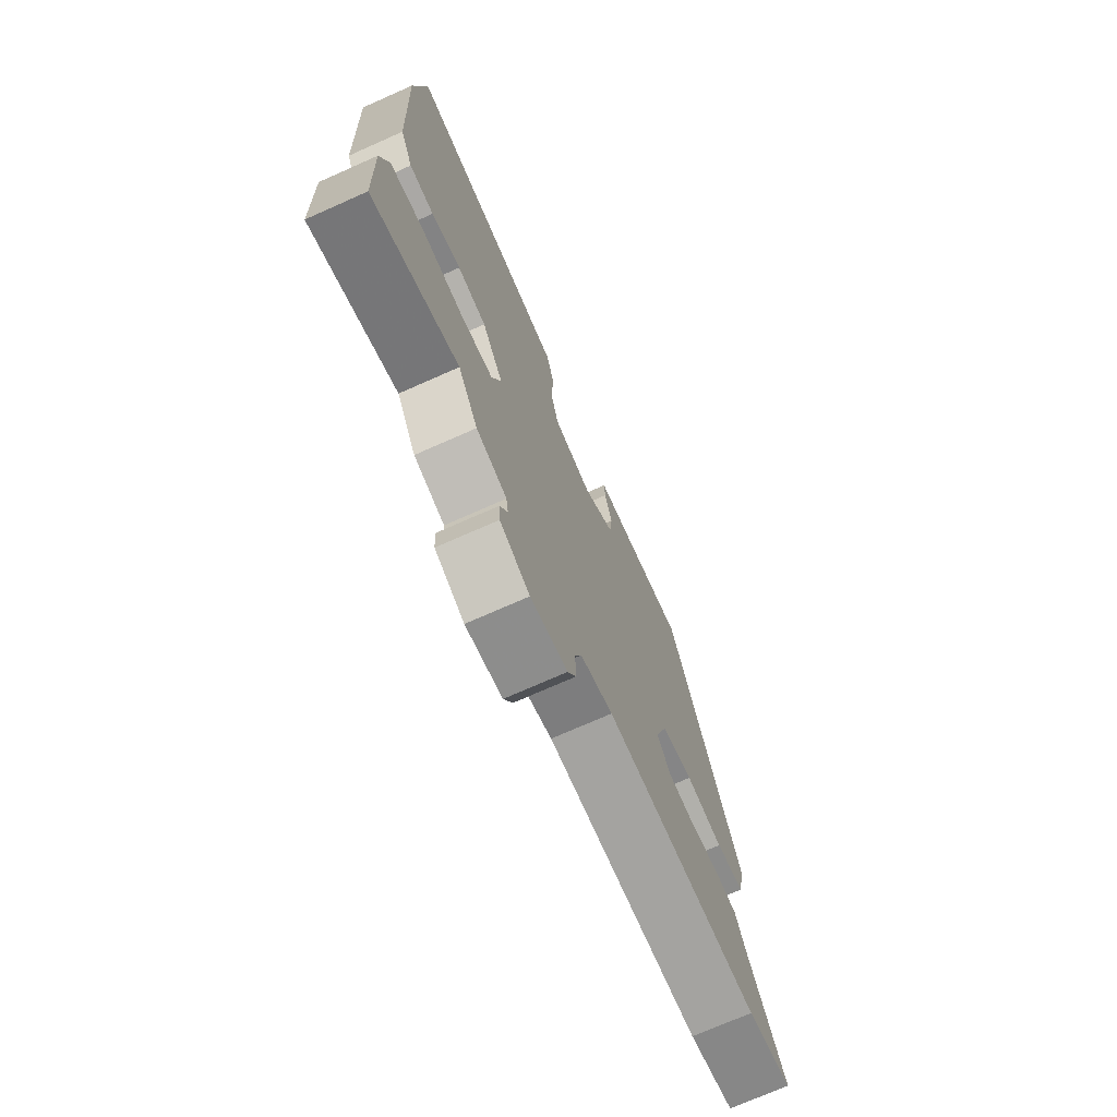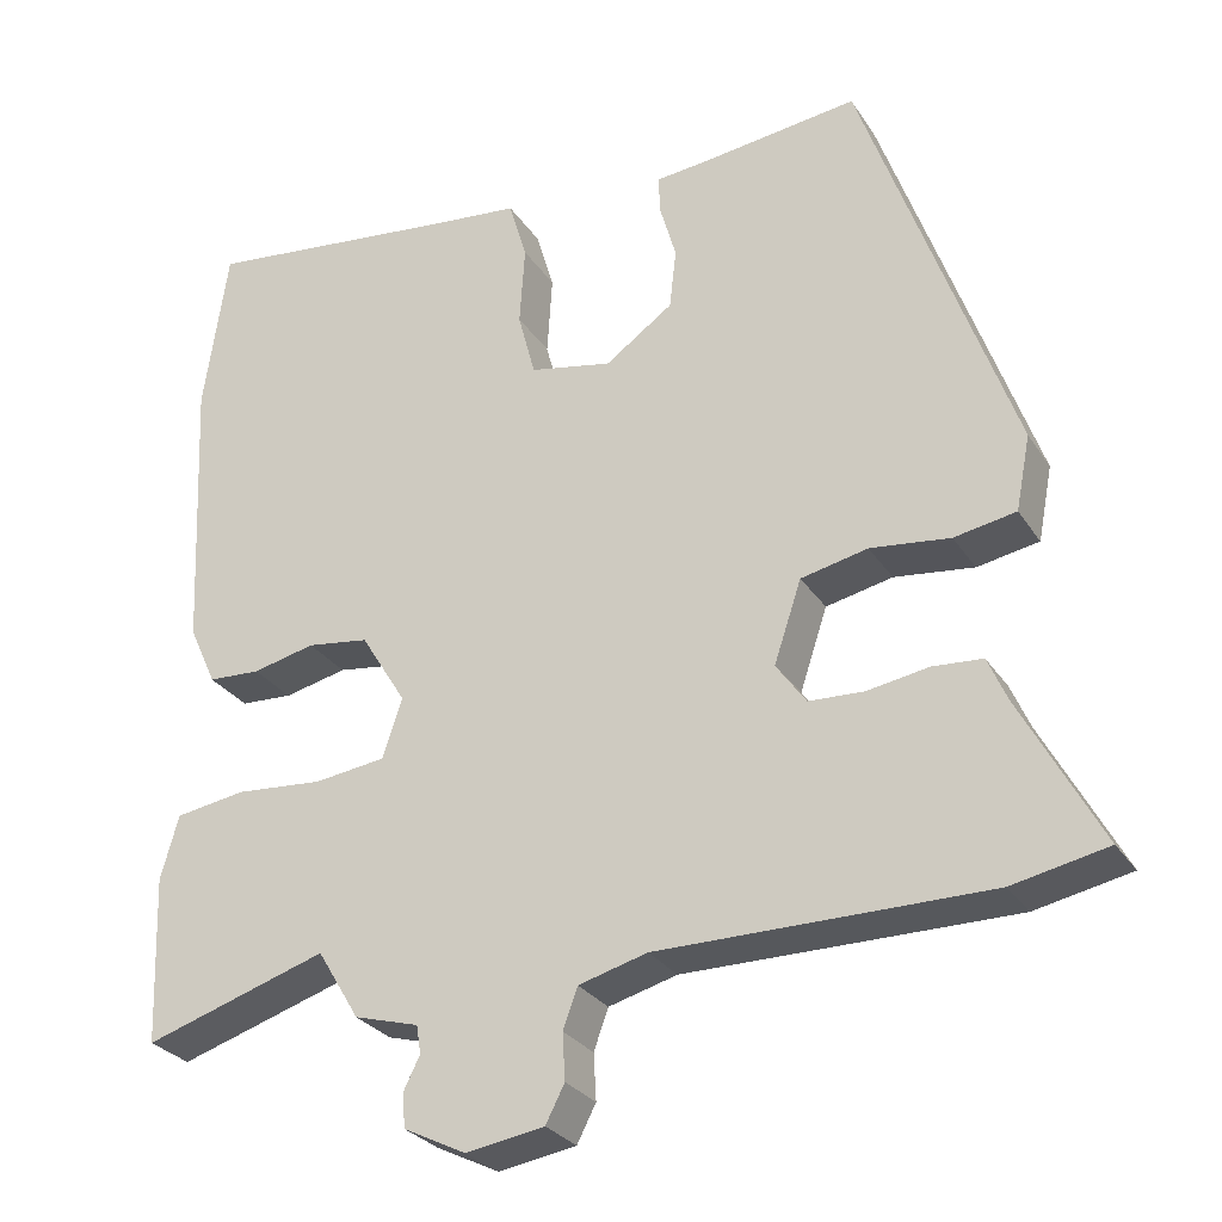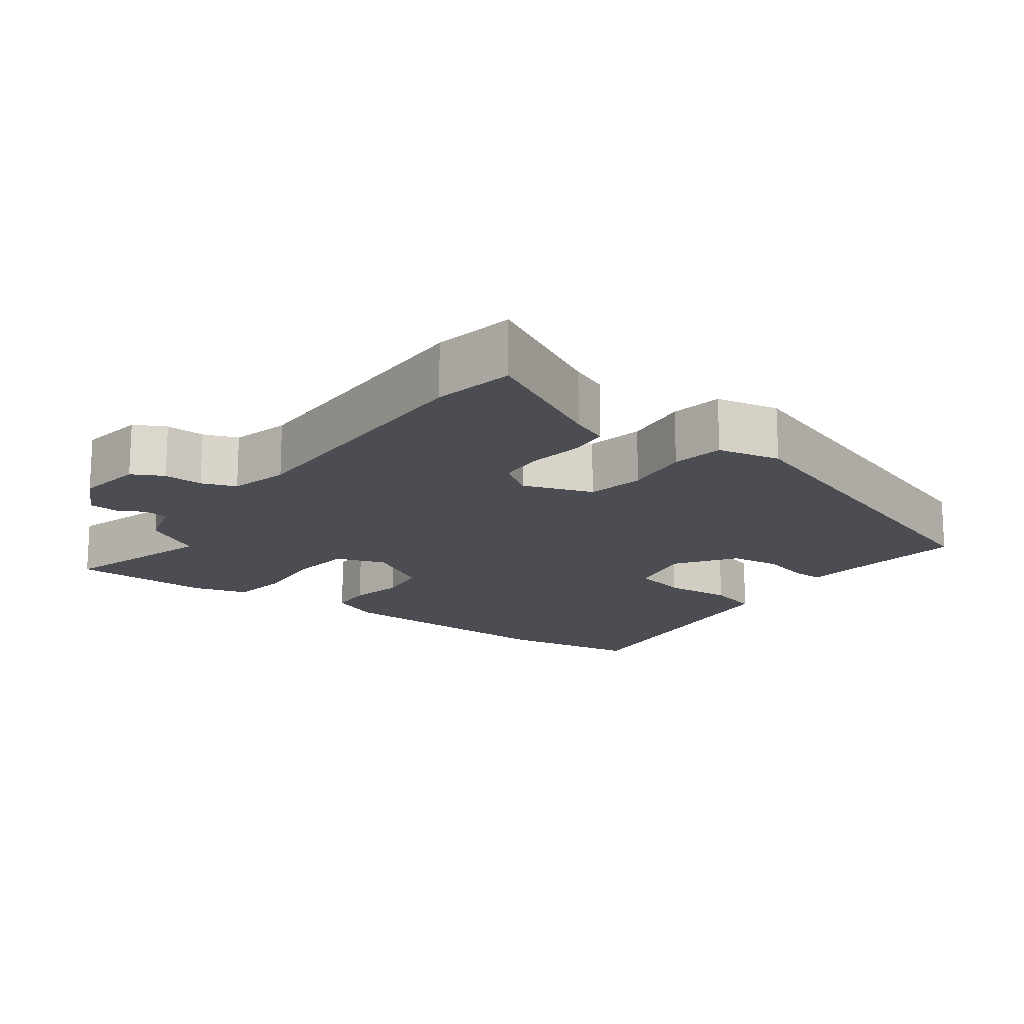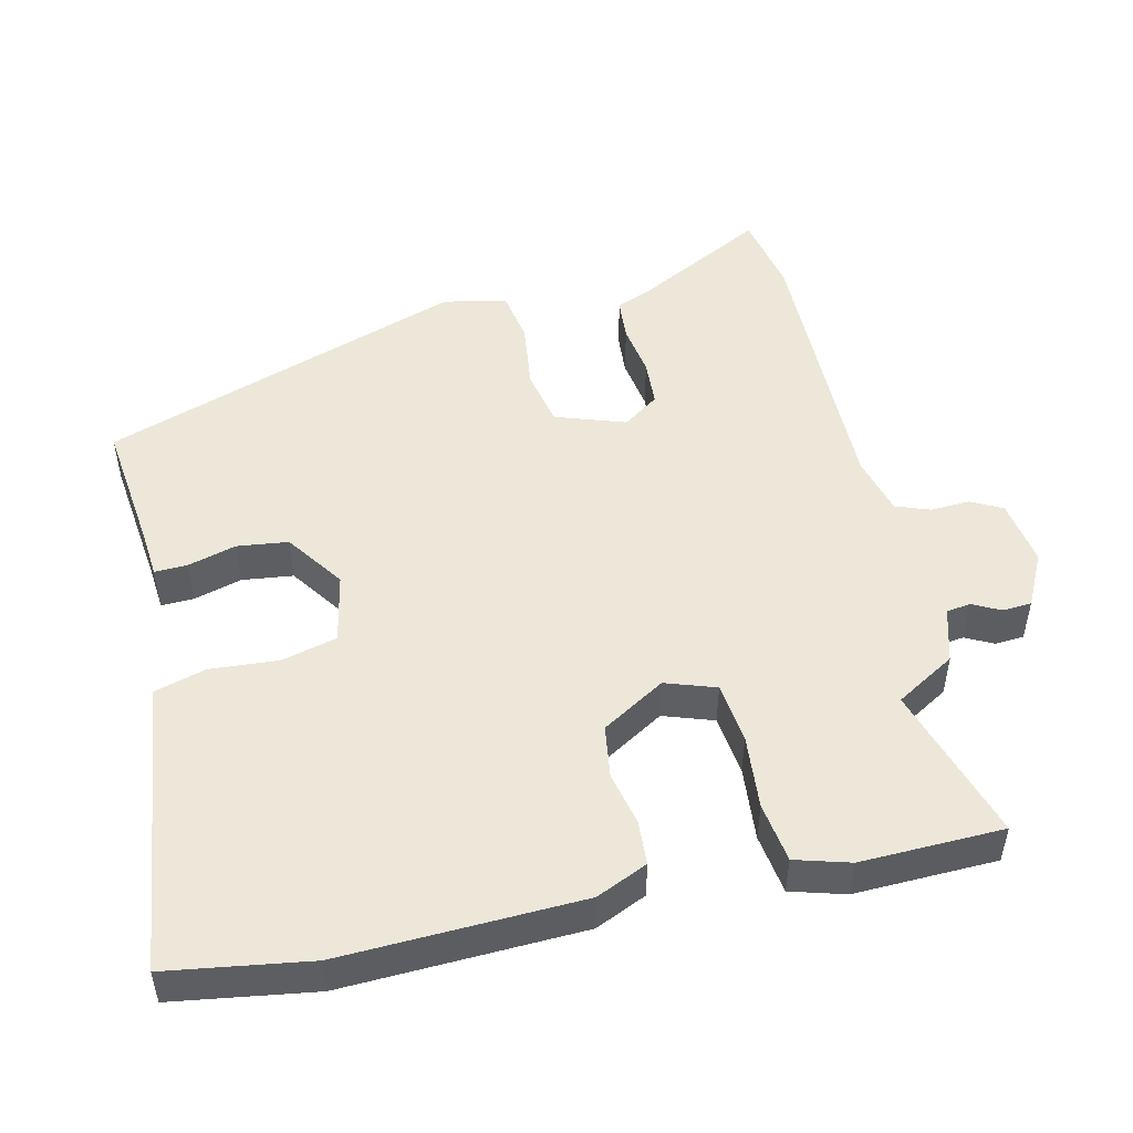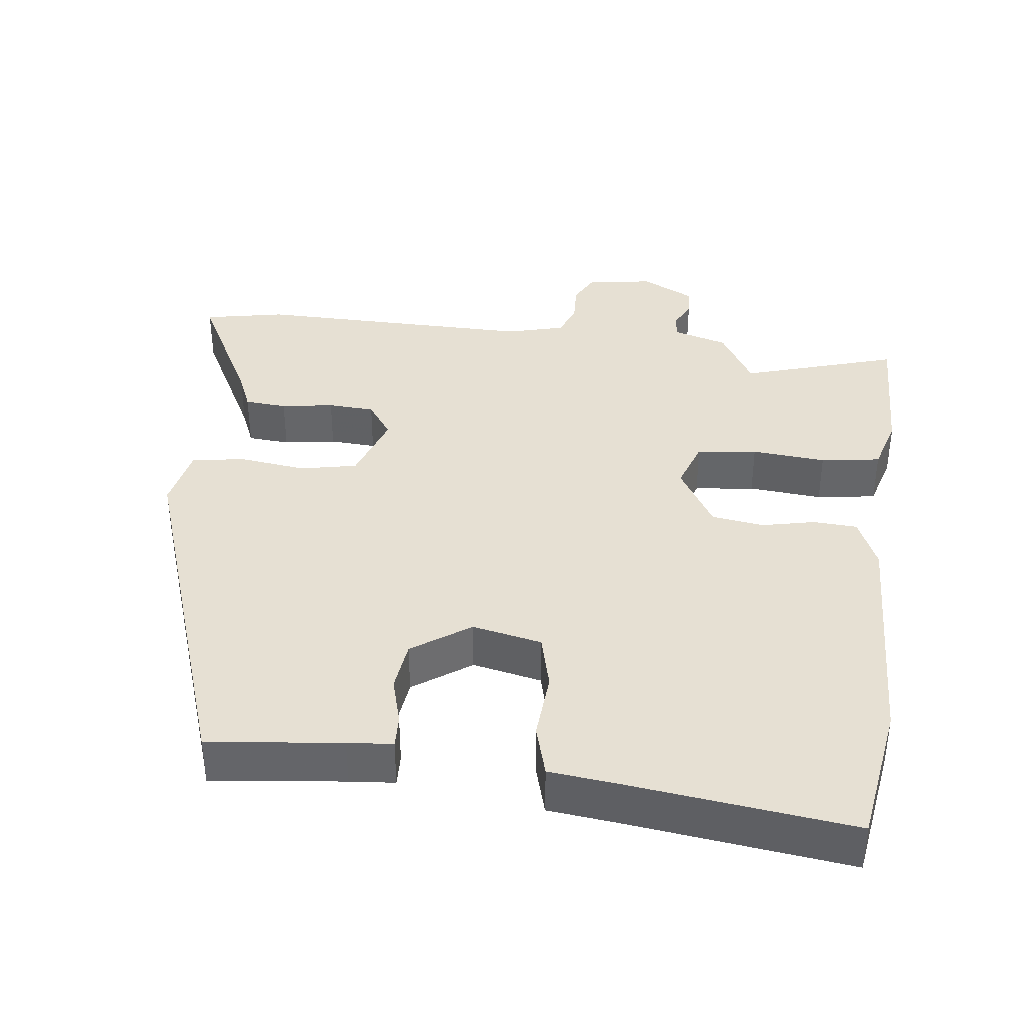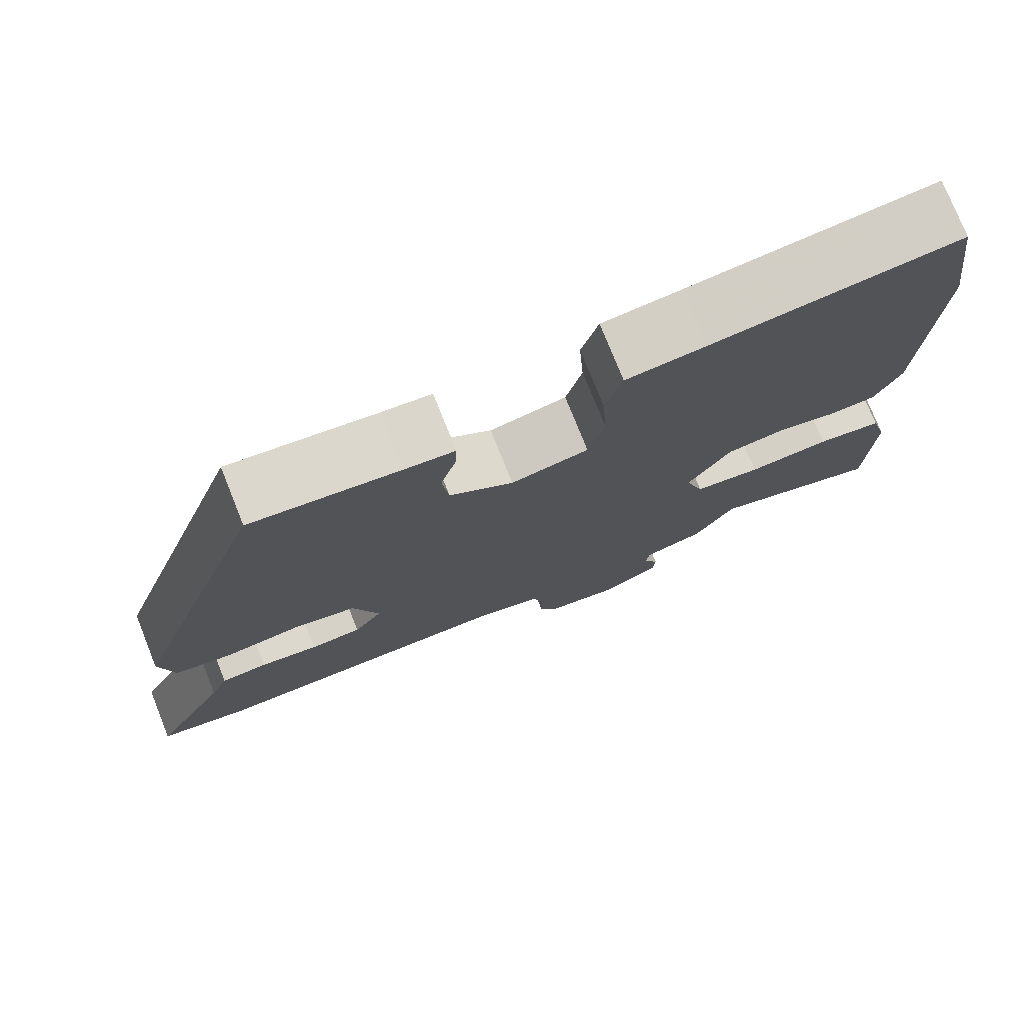
<metadata>
{"format":"obj","ext":"obj","renderer":"f3d","projection":"perspective","resolution":1024,"background":"white","views":[{"elev":-72.8,"azim":113.9,"up":"+Z"},{"elev":-28.2,"azim":-153.5,"up":"+Z"},{"elev":-16.4,"azim":-125.6,"up":"+Y"},{"elev":49.9,"azim":77.5,"up":"+Y"},{"elev":38.3,"azim":7.6,"up":"+Y"},{"elev":76.3,"azim":-21.8,"up":"+Z"}]}
</metadata>
<code>
v 0.523 0.07 -0.507
v 0.31 0.07 -0.439
v 0.261 0.07 -0.52
v 0.186 0.07 -0.541
v 0.181 0.07 -0.574
v 0.2 0.07 -0.612
v 0.197 0.07 -0.652
v 0.124 0.07 -0.688
v 0.033 0.07 -0.673
v 0.011 0.07 -0.63
v 0.014 0.07 -0.576
v -0.003 0.07 -0.529
v -0.083 0.07 -0.507
v -0.466 0.07 -0.507
v -0.577 0.07 -0.484
v -0.483 0.07 -0.309
v -0.461 0.07 -0.258
v -0.403 0.07 -0.254
v -0.331 0.07 -0.266
v -0.267 0.07 -0.263
v -0.232 0.07 -0.214
v -0.264 0.07 -0.118
v -0.342 0.07 -0.101
v -0.435 0.07 -0.112
v -0.507 0.07 -0.099
v -0.524 0.07 -0.012
v -0.348 0.07 0.484
v -0.165 0.07 0.461
v -0.103 0.07 0.455
v -0.105 0.07 0.41
v -0.124 0.07 0.344
v -0.116 0.07 0.274
v -0.037 0.07 0.218
v 0.059 0.07 0.237
v 0.079 0.07 0.313
v 0.073 0.07 0.407
v 0.094 0.07 0.478
v 0.192 0.07 0.488
v 0.497 0.07 0.523
v 0.525 0.07 0.328
v 0.51 0.07 0
v 0.478 0.07 -0.07
v 0.417 0.07 -0.073
v 0.344 0.07 -0.056
v 0.272 0.07 -0.066
v 0.219 0.07 -0.152
v 0.242 0.07 -0.221
v 0.325 0.07 -0.232
v 0.427 0.07 -0.224
v 0.509 0.07 -0.237
v 0.53 0.07 -0.312
v 0.523 0 -0.507
v 0.31 0 -0.439
v 0.261 0 -0.52
v 0.186 0 -0.541
v 0.181 0 -0.574
v 0.2 0 -0.612
v 0.197 0 -0.652
v 0.124 0 -0.688
v 0.033 0 -0.673
v 0.011 0 -0.63
v 0.014 0 -0.576
v -0.003 0 -0.529
v -0.083 0 -0.507
v -0.466 0 -0.507
v -0.577 0 -0.484
v -0.483 0 -0.309
v -0.461 0 -0.258
v -0.403 0 -0.254
v -0.331 0 -0.266
v -0.267 0 -0.263
v -0.232 0 -0.214
v -0.264 0 -0.118
v -0.342 0 -0.101
v -0.435 0 -0.112
v -0.507 0 -0.099
v -0.524 0 -0.012
v -0.348 0 0.484
v -0.165 0 0.461
v -0.103 0 0.455
v -0.105 0 0.41
v -0.124 0 0.344
v -0.116 0 0.274
v -0.037 0 0.218
v 0.059 0 0.237
v 0.079 0 0.313
v 0.073 0 0.407
v 0.094 0 0.478
v 0.192 0 0.488
v 0.497 0 0.523
v 0.525 0 0.328
v 0.51 0 0
v 0.478 0 -0.07
v 0.417 0 -0.073
v 0.344 0 -0.056
v 0.272 0 -0.066
v 0.219 0 -0.152
v 0.242 0 -0.221
v 0.325 0 -0.232
v 0.427 0 -0.224
v 0.509 0 -0.237
v 0.53 0 -0.312
f 48 49 50 51
f 47 48 51 1
f 41 42 43 44
f 41 44 45
f 38 39 40 41
f 38 41 45
f 35 36 37 38
f 34 35 38 45
f 33 34 45 46
f 28 29 30 31
f 28 31 32
f 27 28 32
f 26 27 32
f 23 24 25 26
f 22 23 26 32
f 21 22 32 33
f 16 17 18 19
f 16 19 20
f 13 14 15 16
f 12 13 16 20
f 8 9 10 11
f 8 11 12
f 5 6 7 8
f 4 5 8 12
f 2 3 4 12
f 47 1 2
f 21 33 46 47
f 20 21 47
f 2 12 20 47
f 102 101 100 99
f 52 102 99 98
f 95 94 93 92
f 96 95 92
f 92 91 90 89
f 96 92 89
f 89 88 87 86
f 96 89 86 85
f 97 96 85 84
f 82 81 80 79
f 83 82 79
f 83 79 78
f 83 78 77
f 77 76 75 74
f 83 77 74 73
f 84 83 73 72
f 70 69 68 67
f 71 70 67
f 67 66 65 64
f 71 67 64 63
f 62 61 60 59
f 63 62 59
f 59 58 57 56
f 63 59 56 55
f 63 55 54 53
f 53 52 98
f 98 97 84 72
f 98 72 71
f 98 71 63 53
f 1 52 53 2
f 2 53 54 3
f 3 54 55 4
f 4 55 56 5
f 5 56 57 6
f 6 57 58 7
f 7 58 59 8
f 8 59 60 9
f 9 60 61 10
f 10 61 62 11
f 11 62 63 12
f 12 63 64 13
f 13 64 65 14
f 14 65 66 15
f 15 66 67 16
f 16 67 68 17
f 17 68 69 18
f 18 69 70 19
f 19 70 71 20
f 20 71 72 21
f 21 72 73 22
f 22 73 74 23
f 23 74 75 24
f 24 75 76 25
f 25 76 77 26
f 26 77 78 27
f 27 78 79 28
f 28 79 80 29
f 29 80 81 30
f 30 81 82 31
f 31 82 83 32
f 32 83 84 33
f 33 84 85 34
f 34 85 86 35
f 35 86 87 36
f 36 87 88 37
f 37 88 89 38
f 38 89 90 39
f 39 90 91 40
f 40 91 92 41
f 41 92 93 42
f 42 93 94 43
f 43 94 95 44
f 44 95 96 45
f 45 96 97 46
f 46 97 98 47
f 47 98 99 48
f 48 99 100 49
f 49 100 101 50
f 50 101 102 51
f 51 102 52 1

</code>
